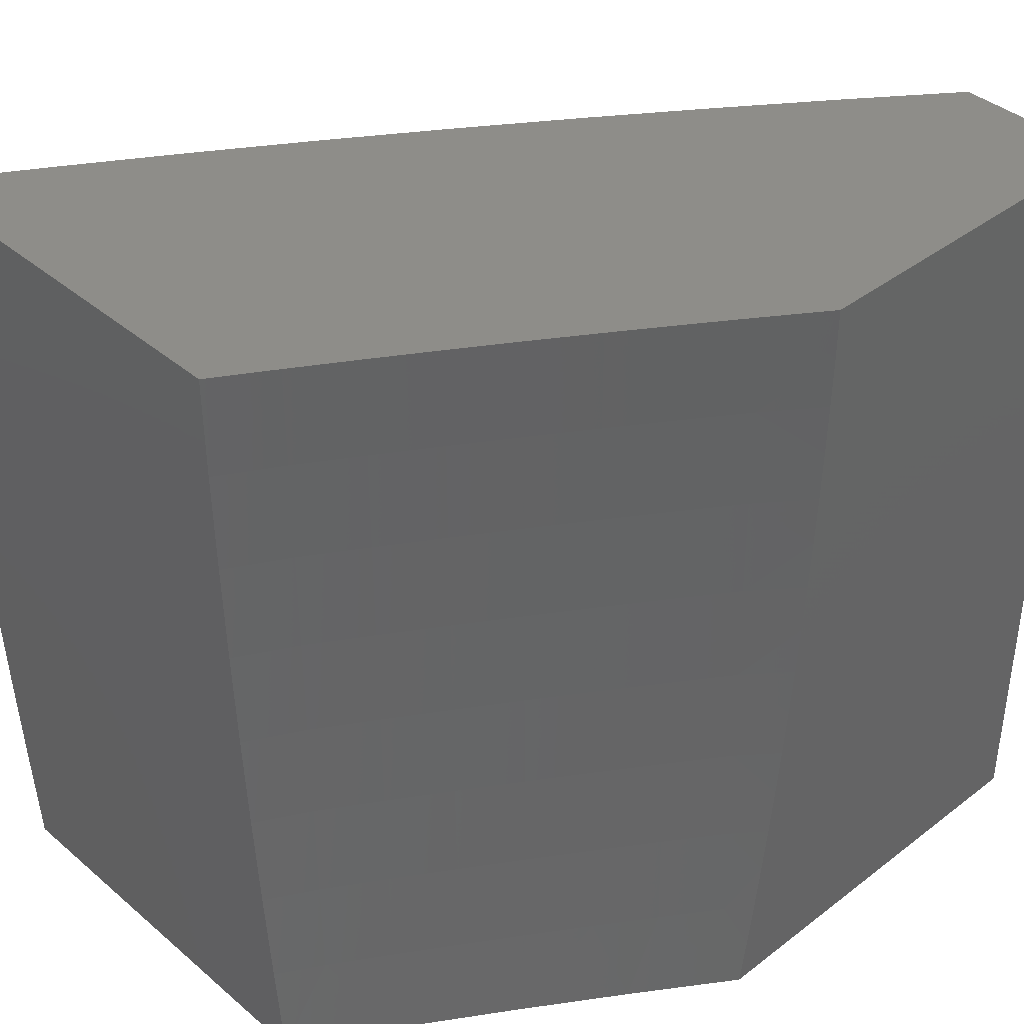
<metadata>
{"format":"stl","ext":"stl","renderer":"f3d","projection":"perspective","resolution":1024,"background":"white","views":[{"elev":39.6,"azim":-43.6,"up":"+Z"}]}
</metadata>
<code>
# stl→obj: 431 verts, 858 faces
v 6 9.327 -0.8753
v 6 9.315 -1
v 6.053 9.294 -0.8734
v 6.123 9.239 -1
v 6.124 9.25 -0.8734
v 6.193 9.205 -0.8734
v 6.128 9.257 -0.7473
v 6.198 9.212 -0.7473
v 6.132 9.263 -0.6216
v 6.202 9.218 -0.6216
v 6.135 9.267 -0.4963
v 6.205 9.223 -0.4963
v 6.138 9.271 -0.3715
v 6.208 9.226 -0.3715
v 6.14 9.274 -0.2471
v 6.21 9.229 -0.2471
v 6.141 9.275 -0.1233
v 6.211 9.231 -0.1233
v 6.141 9.276 -3.843e-34
v 6.211 9.231 -2.402e-34
v 6.28 9.185 -0.1233
v 6.281 9.186 1.384e-41
v 6.35 9.14 -0.1233
v 6.35 9.14 2.402e-34
v 6.419 9.093 -0.1233
v 6.419 9.094 3.843e-34
v 6.487 9.047 -0.1233
v 6.488 9.047 3.363e-34
v 6.556 9 -0.06274
v 6.556 9 0
v 6.244 9.161 -1
v 6.263 9.16 -0.8734
v 6.268 9.167 -0.7473
v 6.272 9.173 -0.6216
v 6.275 9.178 -0.4963
v 6.277 9.181 -0.3715
v 6.279 9.184 -0.2471
v 6.332 9.115 -0.8734
v 6.365 9.081 -1
v 6.401 9.068 -0.8734
v 6.484 9 -1
v 6.47 9.022 -0.8734
v 6.493 9 -0.9379
v 6.501 9 -0.8757
v 6.509 9 -0.8134
v 6.474 9.029 -0.7473
v 6.406 9.075 -0.7473
v 6.41 9.081 -0.6216
v 6.341 9.127 -0.6216
v 6.344 9.132 -0.4963
v 6.516 9 -0.7511
v 6.522 9 -0.6887
v 6.479 9.034 -0.6216
v 6.528 9 -0.6263
v 6.533 9 -0.5638
v 6.482 9.039 -0.4963
v 6.538 9 -0.5013
v 6.542 9 -0.4387
v 6.485 9.043 -0.3715
v 6.546 9 -0.3761
v 6.549 9 -0.3135
v 6.486 9.045 -0.2471
v 6.552 9 -0.2508
v 6.554 9 -0.1882
v 6.555 9 -0.1255
v 6.071 9.32 -3.363e-34
v 6.07 9.319 -0.1233
v 6.069 9.318 -0.2471
v 6.068 9.315 -0.3715
v 6.065 9.312 -0.4963
v 6.062 9.307 -0.6216
v 6.058 9.301 -0.7473
v 6 9.364 0
v 6 9.363 -0.1252
v 6 9.361 -0.2504
v 6 9.357 -0.3755
v 6 9.352 -0.5006
v 6 9.345 -0.6256
v 6 9.337 -0.7505
v 6.337 9.121 -0.7473
v 6.347 9.136 -0.3715
v 6.413 9.086 -0.4963
v 6.349 9.138 -0.2471
v 6.416 9.089 -0.3715
v 6.418 9.092 -0.2471
v 6.879 9.227 -1
v 6.94 9.185 -0.9683
v 7 9.136 -1
v 6.941 9.187 -0.9367
v 7 9.148 -0.8753
v 6.943 9.189 -0.9051
v 6.944 9.19 -0.8735
v 6.882 9.237 -0.8735
v 6.883 9.239 -0.8419
v 6.821 9.285 -0.8419
v 6.822 9.287 -0.8103
v 6.759 9.333 -0.8103
v 6.76 9.334 -0.7788
v 6.697 9.38 -0.7788
v 6.698 9.381 -0.7473
v 6.635 9.426 -0.7473
v 6.636 9.428 -0.7159
v 6.573 9.472 -0.7159
v 6.574 9.474 -0.6844
v 6.51 9.518 -0.6844
v 6.511 9.519 -0.653
v 6.447 9.563 -0.653
v 6.448 9.564 -0.6216
v 6.383 9.607 -0.6216
v 6.384 9.608 -0.5903
v 6.319 9.651 -0.5903
v 6.32 9.652 -0.5589
v 6.255 9.694 -0.5589
v 6.256 9.696 -0.5276
v 6.125 9.778 -0.5276
v 6.126 9.78 -0.4963
v 6 9.857 -0.5006
v 6.127 9.781 -0.4651
v 6.127 9.782 -0.4339
v 6.257 9.698 -0.4651
v 6.258 9.699 -0.4339
v 6.322 9.655 -0.4651
v 6.323 9.656 -0.4339
v 6.387 9.613 -0.4651
v 6.388 9.614 -0.4339
v 6.451 9.57 -0.4651
v 6.452 9.571 -0.4339
v 6.516 9.526 -0.4651
v 6.516 9.527 -0.4339
v 6.58 9.482 -0.4651
v 6.58 9.483 -0.4339
v 6.643 9.438 -0.4651
v 6.644 9.438 -0.4339
v 6.707 9.393 -0.4651
v 6.707 9.394 -0.4339
v 6.77 9.347 -0.4651
v 6.77 9.348 -0.4339
v 6.833 9.301 -0.4651
v 6.833 9.302 -0.4339
v 6.895 9.255 -0.4651
v 6.896 9.256 -0.4339
v 6.957 9.208 -0.4651
v 6.958 9.209 -0.4339
v 7 9.174 -0.5007
v 7 9.18 -0.3756
v 6.959 9.211 -0.3715
v 6.96 9.212 -0.3093
v 6.898 9.259 -0.3093
v 6.899 9.26 -0.2472
v 6.836 9.306 -0.2472
v 6.837 9.307 -0.1852
v 6.774 9.353 -0.1852
v 6.775 9.354 -0.1233
v 6.711 9.399 -0.1233
v 6.712 9.4 -0.0616
v 6.648 9.445 -0.0616
v 6.633 9.455 0
v 6.584 9.489 -0.0616
v 6.509 9.541 0
v 6.52 9.533 -0.0616
v 6.456 9.577 -0.0616
v 6.52 9.533 -0.1233
v 6.456 9.576 -0.1233
v 6.52 9.532 -0.1852
v 6.456 9.576 -0.1852
v 6.519 9.531 -0.2472
v 6.455 9.575 -0.2472
v 6.518 9.53 -0.3093
v 6.454 9.574 -0.3093
v 6.517 9.529 -0.3715
v 6.453 9.572 -0.3715
v 6.757 9.317 -1
v 6.815 9.278 -0.9683
v 6.878 9.231 -0.9683
v 6.879 9.233 -0.9367
v 6.88 9.235 -0.9051
v 6.634 9.405 -1
v 6.689 9.369 -0.9683
v 6.752 9.323 -0.9683
v 6.754 9.325 -0.9367
v 6.817 9.28 -0.9367
v 6.755 9.327 -0.9051
v 6.818 9.281 -0.9051
v 6.757 9.329 -0.8735
v 6.819 9.283 -0.8735
v 6.758 9.331 -0.8419
v 6.509 9.492 -1
v 6.563 9.458 -0.9683
v 6.626 9.413 -0.9683
v 6.628 9.415 -0.9367
v 6.691 9.371 -0.9367
v 6.629 9.417 -0.9051
v 6.692 9.373 -0.9051
v 6.63 9.419 -0.8735
v 6.694 9.374 -0.8735
v 6.632 9.421 -0.8419
v 6.695 9.376 -0.8419
v 6.633 9.423 -0.8103
v 6.696 9.378 -0.8103
v 6.634 9.424 -0.7788
v 6.383 9.577 -1
v 6.435 9.545 -0.9683
v 6.499 9.502 -0.9683
v 6.5 9.504 -0.9367
v 6.564 9.46 -0.9367
v 6.502 9.506 -0.9051
v 6.565 9.462 -0.9051
v 6.503 9.508 -0.8735
v 6.567 9.464 -0.8735
v 6.504 9.509 -0.8419
v 6.568 9.466 -0.8419
v 6.505 9.511 -0.8103
v 6.569 9.467 -0.8103
v 6.507 9.513 -0.7788
v 6.57 9.469 -0.7788
v 6.508 9.515 -0.7473
v 6.572 9.471 -0.7473
v 6.509 9.516 -0.7159
v 6.257 9.66 -1
v 6.306 9.631 -0.9683
v 6.371 9.588 -0.9683
v 6.372 9.59 -0.9367
v 6.436 9.547 -0.9367
v 6.373 9.592 -0.9051
v 6.438 9.549 -0.9051
v 6.375 9.594 -0.8735
v 6.439 9.551 -0.8735
v 6.376 9.596 -0.8419
v 6.44 9.553 -0.8419
v 6.377 9.598 -0.8103
v 6.441 9.555 -0.8103
v 6.378 9.6 -0.7788
v 6.442 9.556 -0.7788
v 6.379 9.601 -0.7473
v 6.444 9.558 -0.7473
v 6.38 9.603 -0.7159
v 6.445 9.56 -0.7159
v 6.381 9.604 -0.6844
v 6.446 9.561 -0.6844
v 6.382 9.606 -0.653
v 6.241 9.673 -0.9683
v 6.129 9.742 -1
v 6.111 9.756 -0.9683
v 6 9.821 -1
v 6.112 9.758 -0.9367
v 6 9.833 -0.8753
v 6.114 9.76 -0.9051
v 6.115 9.762 -0.8735
v 6.244 9.677 -0.9051
v 6.245 9.679 -0.8735
v 6.309 9.635 -0.9051
v 6.31 9.637 -0.8735
v 6 9.842 -0.7505
v 6.117 9.765 -0.8103
v 6.116 9.764 -0.8419
v 6 9.851 -0.6256
v 6.121 9.772 -0.6844
v 6.12 9.77 -0.7159
v 6.119 9.769 -0.7473
v 6.25 9.686 -0.7473
v 6.249 9.684 -0.7788
v 6.314 9.642 -0.7788
v 6.312 9.64 -0.8103
v 6.125 9.777 -0.5589
v 6.124 9.776 -0.5903
v 6.123 9.775 -0.6216
v 6.254 9.692 -0.6216
v 6.253 9.69 -0.653
v 6.318 9.648 -0.653
v 6.317 9.647 -0.6844
v 6 9.863 -0.3755
v 6.129 9.783 -0.3715
v 6.259 9.7 -0.3715
v 6.324 9.658 -0.3715
v 6.389 9.615 -0.3715
v 6.129 9.785 -0.3093
v 6 9.866 -0.2504
v 6.13 9.786 -0.2472
v 6.131 9.787 -0.1852
v 6.261 9.703 -0.2472
v 6.261 9.704 -0.1852
v 6.326 9.661 -0.2472
v 6.326 9.662 -0.1852
v 6.39 9.618 -0.2472
v 6.391 9.619 -0.1852
v 6 9.869 -0.1252
v 6.131 9.788 -0.1233
v 6.262 9.705 -0.1233
v 6.327 9.662 -0.1233
v 6.391 9.62 -0.1233
v 6.131 9.788 -0.0616
v 6 9.869 0
v 6.129 9.79 0
v 6.257 9.709 0
v 6.262 9.705 -0.0616
v 6.327 9.663 -0.0616
v 6.383 9.626 0
v 6.392 9.62 -0.0616
v 6.757 9.367 0
v 6.775 9.354 -0.0616
v 6.837 9.308 -0.1233
v 6.9 9.261 -0.1852
v 6.961 9.213 -0.2472
v 7 9.184 -0.2504
v 6.838 9.308 -0.0616
v 6.879 9.278 0
v 6.9 9.262 -0.0616
v 6.963 9.215 -0.0616
v 6.962 9.215 -0.1233
v 7 9.186 -0.1252
v 6.962 9.214 -0.1852
v 7 9.187 0
v 7 9.167 -0.6257
v 6.955 9.205 -0.5589
v 6.956 9.206 -0.5276
v 6.957 9.207 -0.4963
v 6.894 9.254 -0.4963
v 7 9.158 -0.7506
v 6.951 9.2 -0.6844
v 6.952 9.201 -0.653
v 6.953 9.203 -0.6216
v 6.891 9.249 -0.6216
v 6.892 9.251 -0.5903
v 6.829 9.297 -0.5903
v 6.83 9.298 -0.5589
v 6.767 9.344 -0.5589
v 6.768 9.345 -0.5276
v 6.705 9.391 -0.5276
v 6.706 9.392 -0.4963
v 6.642 9.437 -0.4963
v 6.947 9.194 -0.8103
v 6.948 9.196 -0.7788
v 6.949 9.197 -0.7473
v 6.887 9.244 -0.7473
v 6.888 9.245 -0.7159
v 6.825 9.292 -0.7159
v 6.826 9.293 -0.6844
v 6.764 9.339 -0.6844
v 6.765 9.34 -0.653
v 6.702 9.386 -0.653
v 6.703 9.387 -0.6216
v 6.639 9.432 -0.6216
v 6.64 9.433 -0.5903
v 6.576 9.478 -0.5903
v 6.577 9.479 -0.5589
v 6.513 9.523 -0.5589
v 6.514 9.524 -0.5276
v 6.45 9.568 -0.5276
v 6.451 9.569 -0.4963
v 6.386 9.612 -0.4963
v 6.945 9.192 -0.8419
v 6.884 9.241 -0.8103
v 6.886 9.242 -0.7788
v 6.823 9.288 -0.7788
v 6.95 9.199 -0.7159
v 6.889 9.247 -0.6844
v 6.89 9.248 -0.653
v 6.828 9.294 -0.653
v 6.954 9.204 -0.5903
v 6.893 9.252 -0.5589
v 6.894 9.253 -0.5276
v 6.831 9.299 -0.5276
v 6.897 9.258 -0.3715
v 6.834 9.304 -0.3715
v 6.772 9.35 -0.3715
v 6.708 9.395 -0.3715
v 6.645 9.44 -0.3715
v 6.581 9.485 -0.3715
v 6.9 9.262 -0.1233
v 6.824 9.29 -0.7473
v 6.763 9.337 -0.7159
v 6.701 9.384 -0.6844
v 6.638 9.431 -0.653
v 6.576 9.476 -0.6216
v 6.513 9.522 -0.5903
v 6.449 9.566 -0.5589
v 6.386 9.611 -0.5276
v 6.322 9.654 -0.4963
v 6.828 9.296 -0.6216
v 6.767 9.343 -0.5903
v 6.704 9.389 -0.5589
v 6.642 9.435 -0.5276
v 6.579 9.481 -0.4963
v 6.832 9.3 -0.4963
v 6.835 9.305 -0.3093
v 6.773 9.352 -0.2472
v 6.711 9.399 -0.1852
v 6.648 9.444 -0.1233
v 6.762 9.336 -0.7473
v 6.7 9.383 -0.7159
v 6.637 9.429 -0.6844
v 6.575 9.475 -0.653
v 6.512 9.52 -0.6216
v 6.448 9.565 -0.5903
v 6.385 9.61 -0.5589
v 6.321 9.653 -0.5276
v 6.257 9.697 -0.4963
v 6.766 9.342 -0.6216
v 6.703 9.388 -0.5903
v 6.641 9.434 -0.5589
v 6.578 9.48 -0.5276
v 6.515 9.525 -0.4963
v 6.769 9.346 -0.4963
v 6.773 9.351 -0.3093
v 6.709 9.397 -0.3093
v 6.646 9.442 -0.3093
v 6.582 9.486 -0.3093
v 6.71 9.398 -0.2472
v 6.647 9.444 -0.1852
v 6.584 9.489 -0.1233
v 6.647 9.443 -0.2472
v 6.583 9.487 -0.2472
v 6.584 9.488 -0.1852
v 6.307 9.633 -0.9367
v 6.243 9.675 -0.9367
v 6.311 9.639 -0.8419
v 6.246 9.681 -0.8419
v 6.315 9.644 -0.7473
v 6.316 9.645 -0.7159
v 6.318 9.65 -0.6216
v 6.39 9.617 -0.3093
v 6.325 9.66 -0.3093
v 6.26 9.702 -0.3093
v 6.248 9.683 -0.8103
v 6.118 9.767 -0.7788
v 6.251 9.687 -0.7159
v 6.252 9.689 -0.6844
v 6.122 9.773 -0.653
v 6.254 9.693 -0.5903
v 7 9 0
v 7 9 -1
f 1 2 3
f 3 2 4
f 3 4 5
f 5 4 6
f 5 6 7
f 7 6 8
f 7 8 9
f 9 8 10
f 9 10 11
f 11 10 12
f 11 12 13
f 13 12 14
f 13 14 15
f 15 14 16
f 15 16 17
f 17 16 18
f 17 18 19
f 19 18 20
f 20 18 21
f 20 21 22
f 22 21 23
f 22 23 24
f 24 23 25
f 24 25 26
f 26 25 27
f 26 27 28
f 28 27 29
f 28 29 30
f 4 31 6
f 6 31 32
f 6 32 8
f 8 32 33
f 8 33 10
f 10 33 34
f 10 34 12
f 12 34 35
f 12 35 14
f 14 35 36
f 14 36 16
f 16 36 37
f 16 37 18
f 18 37 21
f 32 31 38
f 38 31 39
f 38 39 40
f 40 39 41
f 40 41 42
f 42 41 43
f 42 43 44
f 44 45 42
f 42 45 46
f 42 46 47
f 47 46 48
f 47 48 49
f 49 48 50
f 49 50 35
f 35 50 36
f 45 51 46
f 46 51 52
f 46 52 53
f 53 52 54
f 53 54 55
f 53 55 56
f 56 55 57
f 56 57 58
f 56 58 59
f 59 58 60
f 59 60 61
f 59 61 62
f 62 61 63
f 62 63 64
f 62 64 27
f 27 64 65
f 27 65 29
f 19 66 17
f 17 66 67
f 17 67 15
f 15 67 68
f 15 68 13
f 13 68 69
f 13 69 11
f 11 69 70
f 11 70 9
f 9 70 71
f 9 71 7
f 7 71 72
f 7 72 5
f 5 72 3
f 66 73 67
f 67 73 74
f 67 74 68
f 68 74 75
f 68 75 69
f 69 75 76
f 69 76 70
f 70 76 77
f 70 77 71
f 71 77 78
f 71 78 72
f 72 78 79
f 72 79 1
f 72 1 3
f 62 27 25
f 32 38 33
f 33 38 80
f 33 80 34
f 34 80 49
f 34 49 35
f 37 36 81
f 81 36 50
f 81 50 82
f 82 50 48
f 82 48 53
f 53 48 46
f 21 37 83
f 83 37 81
f 83 81 84
f 84 81 82
f 84 82 56
f 56 82 53
f 49 80 47
f 47 80 40
f 47 40 42
f 84 85 83
f 83 85 23
f 83 23 21
f 62 25 85
f 85 25 23
f 56 59 84
f 84 59 85
f 59 62 85
f 80 38 40
f 86 87 88
f 88 87 89
f 88 89 90
f 90 89 91
f 90 91 92
f 92 91 93
f 92 93 94
f 94 93 95
f 94 95 96
f 96 95 97
f 96 97 98
f 98 97 99
f 98 99 100
f 100 99 101
f 100 101 102
f 102 101 103
f 102 103 104
f 104 103 105
f 104 105 106
f 106 105 107
f 106 107 108
f 108 107 109
f 108 109 110
f 110 109 111
f 110 111 112
f 112 111 113
f 112 113 114
f 114 113 115
f 114 115 116
f 116 115 117
f 116 117 118
f 118 117 119
f 118 119 120
f 120 119 121
f 120 121 122
f 122 121 123
f 122 123 124
f 124 123 125
f 124 125 126
f 126 125 127
f 126 127 128
f 128 127 129
f 128 129 130
f 130 129 131
f 130 131 132
f 132 131 133
f 132 133 134
f 134 133 135
f 134 135 136
f 136 135 137
f 136 137 138
f 138 137 139
f 138 139 140
f 140 139 141
f 140 141 142
f 142 141 143
f 142 143 144
f 144 143 145
f 145 143 146
f 145 146 147
f 147 146 148
f 147 148 149
f 149 148 150
f 149 150 151
f 151 150 152
f 151 152 153
f 153 152 154
f 153 154 155
f 155 154 156
f 155 156 157
f 157 156 158
f 157 158 159
f 159 158 160
f 159 160 161
f 161 160 162
f 161 162 163
f 163 162 164
f 163 164 165
f 165 164 166
f 165 166 167
f 167 166 168
f 167 168 169
f 169 168 170
f 169 170 171
f 171 170 129
f 171 129 127
f 172 173 86
f 86 173 174
f 86 174 87
f 87 174 175
f 87 175 89
f 89 175 176
f 89 176 91
f 91 176 93
f 177 178 172
f 172 178 179
f 172 179 173
f 173 179 180
f 173 180 181
f 181 180 182
f 181 182 183
f 183 182 184
f 183 184 185
f 185 184 186
f 185 186 95
f 95 186 97
f 187 188 177
f 177 188 189
f 177 189 178
f 178 189 190
f 178 190 191
f 191 190 192
f 191 192 193
f 193 192 194
f 193 194 195
f 195 194 196
f 195 196 197
f 197 196 198
f 197 198 199
f 199 198 200
f 199 200 99
f 99 200 101
f 201 202 187
f 187 202 203
f 187 203 188
f 188 203 204
f 188 204 205
f 205 204 206
f 205 206 207
f 207 206 208
f 207 208 209
f 209 208 210
f 209 210 211
f 211 210 212
f 211 212 213
f 213 212 214
f 213 214 215
f 215 214 216
f 215 216 217
f 217 216 218
f 217 218 103
f 103 218 105
f 219 220 201
f 201 220 221
f 201 221 202
f 202 221 222
f 202 222 223
f 223 222 224
f 223 224 225
f 225 224 226
f 225 226 227
f 227 226 228
f 227 228 229
f 229 228 230
f 229 230 231
f 231 230 232
f 231 232 233
f 233 232 234
f 233 234 235
f 235 234 236
f 235 236 237
f 237 236 238
f 237 238 239
f 239 238 240
f 239 240 107
f 107 240 109
f 220 219 241
f 241 219 242
f 241 242 243
f 243 242 244
f 243 244 245
f 245 244 246
f 245 246 247
f 247 246 248
f 247 248 249
f 249 248 250
f 249 250 251
f 251 250 252
f 251 252 224
f 224 252 226
f 253 254 246
f 246 254 255
f 246 255 248
f 248 255 250
f 256 257 253
f 253 257 258
f 253 258 259
f 259 258 260
f 259 260 261
f 261 260 262
f 261 262 263
f 263 262 230
f 263 230 228
f 117 264 256
f 256 264 265
f 256 265 266
f 266 265 267
f 266 267 268
f 268 267 269
f 268 269 270
f 270 269 238
f 270 238 236
f 117 271 119
f 119 271 272
f 119 272 121
f 121 272 273
f 121 273 123
f 123 273 274
f 123 274 125
f 125 274 275
f 125 275 127
f 127 275 171
f 272 271 276
f 276 271 277
f 276 277 278
f 278 277 279
f 278 279 280
f 280 279 281
f 280 281 282
f 282 281 283
f 282 283 284
f 284 283 285
f 284 285 167
f 167 285 165
f 277 286 279
f 279 286 287
f 279 287 281
f 281 287 288
f 281 288 283
f 283 288 289
f 283 289 285
f 285 289 290
f 285 290 165
f 165 290 163
f 287 286 291
f 291 286 292
f 291 292 293
f 293 294 291
f 291 294 295
f 291 295 288
f 288 295 289
f 295 294 296
f 296 294 297
f 296 297 298
f 298 297 161
f 298 161 163
f 297 159 161
f 157 299 155
f 155 299 300
f 155 300 153
f 153 300 301
f 153 301 151
f 151 301 302
f 151 302 149
f 149 302 303
f 149 303 147
f 147 303 304
f 147 304 145
f 300 299 305
f 305 299 306
f 305 306 307
f 307 306 308
f 307 308 309
f 309 308 310
f 309 310 311
f 311 310 304
f 311 304 303
f 306 312 308
f 308 312 310
f 313 314 144
f 144 314 315
f 144 315 316
f 316 315 317
f 316 317 140
f 140 317 138
f 318 319 313
f 313 319 320
f 313 320 321
f 321 320 322
f 321 322 323
f 323 322 324
f 323 324 325
f 325 324 326
f 325 326 327
f 327 326 328
f 327 328 329
f 329 328 330
f 329 330 132
f 132 330 130
f 90 331 318
f 318 331 332
f 318 332 333
f 333 332 334
f 333 334 335
f 335 334 336
f 335 336 337
f 337 336 338
f 337 338 339
f 339 338 340
f 339 340 341
f 341 340 342
f 341 342 343
f 343 342 344
f 343 344 345
f 345 344 346
f 345 346 347
f 347 346 348
f 347 348 349
f 349 348 350
f 349 350 124
f 124 350 122
f 331 90 351
f 351 90 92
f 351 92 94
f 331 351 352
f 352 351 94
f 352 94 96
f 332 331 353
f 353 331 352
f 353 352 354
f 354 352 96
f 354 96 98
f 319 318 355
f 355 318 333
f 355 333 335
f 319 355 356
f 356 355 335
f 356 335 337
f 320 319 357
f 357 319 356
f 357 356 358
f 358 356 337
f 358 337 339
f 314 313 359
f 359 313 321
f 359 321 323
f 314 359 360
f 360 359 323
f 360 323 325
f 142 144 316
f 315 314 361
f 361 314 360
f 361 360 362
f 362 360 325
f 362 325 327
f 140 142 316
f 146 143 363
f 363 143 141
f 363 141 364
f 364 141 139
f 364 139 365
f 365 139 137
f 365 137 366
f 366 137 135
f 366 135 367
f 367 135 133
f 367 133 368
f 368 133 131
f 368 131 170
f 170 131 129
f 303 302 311
f 311 302 369
f 311 369 309
f 309 369 307
f 173 181 174
f 174 181 175
f 181 183 175
f 175 183 176
f 183 185 176
f 176 185 93
f 185 95 93
f 332 353 334
f 334 353 370
f 334 370 336
f 336 370 371
f 336 371 338
f 338 371 372
f 338 372 340
f 340 372 373
f 340 373 342
f 342 373 374
f 342 374 344
f 344 374 375
f 344 375 346
f 346 375 376
f 346 376 348
f 348 376 377
f 348 377 350
f 350 377 378
f 350 378 122
f 122 378 120
f 370 353 354
f 320 357 322
f 322 357 379
f 322 379 324
f 324 379 380
f 324 380 326
f 326 380 381
f 326 381 328
f 328 381 382
f 328 382 330
f 330 382 383
f 330 383 130
f 130 383 128
f 379 357 358
f 315 361 317
f 317 361 384
f 317 384 138
f 138 384 136
f 384 361 362
f 146 363 148
f 148 363 385
f 148 385 150
f 150 385 386
f 150 386 152
f 152 386 387
f 152 387 154
f 154 387 388
f 154 388 156
f 156 388 158
f 385 363 364
f 305 307 369
f 305 369 301
f 301 369 302
f 178 191 179
f 179 191 180
f 191 193 180
f 180 193 182
f 193 195 182
f 182 195 184
f 195 197 184
f 184 197 186
f 197 199 186
f 186 199 97
f 370 354 389
f 389 354 98
f 389 98 100
f 199 99 97
f 370 389 371
f 371 389 390
f 371 390 372
f 372 390 391
f 372 391 373
f 373 391 392
f 373 392 374
f 374 392 393
f 374 393 375
f 375 393 394
f 375 394 376
f 376 394 395
f 376 395 377
f 377 395 396
f 377 396 378
f 378 396 397
f 378 397 120
f 120 397 118
f 390 389 100
f 379 358 398
f 398 358 339
f 398 339 341
f 379 398 380
f 380 398 399
f 380 399 381
f 381 399 400
f 381 400 382
f 382 400 401
f 382 401 383
f 383 401 402
f 383 402 128
f 128 402 126
f 399 398 341
f 384 362 403
f 403 362 327
f 403 327 329
f 134 136 403
f 403 136 384
f 134 403 329
f 385 364 404
f 404 364 365
f 404 365 405
f 405 365 366
f 405 366 406
f 406 366 367
f 406 367 407
f 407 367 368
f 407 368 168
f 168 368 170
f 385 404 386
f 386 404 408
f 386 408 387
f 387 408 409
f 387 409 388
f 388 409 410
f 388 410 158
f 158 410 160
f 408 404 405
f 305 301 300
f 188 205 189
f 189 205 190
f 205 207 190
f 190 207 192
f 207 209 192
f 192 209 194
f 209 211 194
f 194 211 196
f 211 213 196
f 196 213 198
f 213 215 198
f 198 215 200
f 390 100 102
f 215 217 200
f 200 217 101
f 390 102 391
f 391 102 104
f 391 104 392
f 392 104 106
f 392 106 393
f 393 106 108
f 393 108 394
f 394 108 110
f 394 110 395
f 395 110 112
f 395 112 396
f 396 112 114
f 396 114 397
f 397 114 116
f 397 116 118
f 217 103 101
f 399 341 343
f 399 343 400
f 400 343 345
f 400 345 401
f 401 345 347
f 401 347 402
f 402 347 349
f 402 349 126
f 126 349 124
f 134 329 132
f 408 405 411
f 411 405 406
f 411 406 412
f 412 406 407
f 412 407 166
f 166 407 168
f 408 411 409
f 409 411 413
f 409 413 410
f 410 413 162
f 410 162 160
f 413 411 412
f 202 223 203
f 203 223 204
f 223 225 204
f 204 225 206
f 225 227 206
f 206 227 208
f 227 229 208
f 208 229 210
f 229 231 210
f 210 231 212
f 231 233 212
f 212 233 214
f 233 235 214
f 214 235 216
f 235 237 216
f 216 237 218
f 237 239 218
f 218 239 105
f 239 107 105
f 413 412 164
f 164 412 166
f 164 162 413
f 251 224 222
f 222 221 414
f 414 221 220
f 414 220 415
f 415 220 241
f 415 241 245
f 245 241 243
f 228 226 416
f 416 226 252
f 416 252 417
f 417 252 250
f 417 250 255
f 230 262 232
f 232 262 418
f 232 418 234
f 234 418 419
f 234 419 236
f 236 419 270
f 238 269 240
f 240 269 420
f 240 420 109
f 109 420 111
f 169 171 421
f 421 171 275
f 421 275 422
f 422 275 274
f 422 274 423
f 423 274 273
f 423 273 276
f 276 273 272
f 167 169 284
f 284 169 421
f 284 421 282
f 282 421 422
f 282 422 280
f 280 422 423
f 280 423 278
f 278 423 276
f 296 298 290
f 290 298 163
f 296 290 289
f 415 249 414
f 414 249 251
f 414 251 222
f 245 247 415
f 415 247 249
f 417 424 416
f 416 424 263
f 416 263 228
f 263 424 261
f 261 424 425
f 261 425 259
f 259 425 253
f 255 254 417
f 417 254 424
f 418 262 260
f 419 418 426
f 426 418 260
f 426 260 258
f 270 419 427
f 427 419 426
f 427 426 257
f 257 426 258
f 270 427 268
f 268 427 428
f 268 428 266
f 266 428 256
f 428 427 257
f 420 269 267
f 111 420 429
f 429 420 267
f 429 267 265
f 111 429 113
f 113 429 264
f 113 264 115
f 115 264 117
f 264 429 265
f 296 289 295
f 291 288 287
f 253 425 254
f 254 425 424
f 256 428 257
f 30 29 430
f 430 29 65
f 430 65 64
f 64 63 430
f 430 63 61
f 430 61 60
f 60 58 430
f 430 58 431
f 431 58 57
f 431 57 55
f 55 54 431
f 431 54 52
f 431 52 51
f 51 45 431
f 431 45 44
f 431 44 43
f 43 41 431
f 39 172 41
f 41 172 86
f 41 86 88
f 172 39 177
f 177 39 31
f 177 31 187
f 187 31 4
f 187 4 201
f 201 4 2
f 201 2 219
f 219 2 242
f 242 2 244
f 88 431 41
f 66 294 73
f 73 294 293
f 73 293 292
f 294 66 297
f 297 66 19
f 297 19 159
f 159 19 20
f 159 20 22
f 159 22 157
f 157 22 24
f 157 24 26
f 157 26 299
f 299 26 28
f 299 28 30
f 430 312 30
f 30 312 306
f 30 306 299
f 2 1 244
f 244 1 79
f 244 79 246
f 246 79 253
f 253 79 78
f 253 78 256
f 256 78 77
f 256 77 117
f 117 77 76
f 117 76 271
f 271 76 75
f 271 75 277
f 277 75 74
f 277 74 286
f 286 74 73
f 286 73 292
f 88 90 431
f 431 90 318
f 431 318 430
f 430 318 313
f 430 313 144
f 144 145 430
f 430 145 304
f 430 304 310
f 310 312 430

</code>
